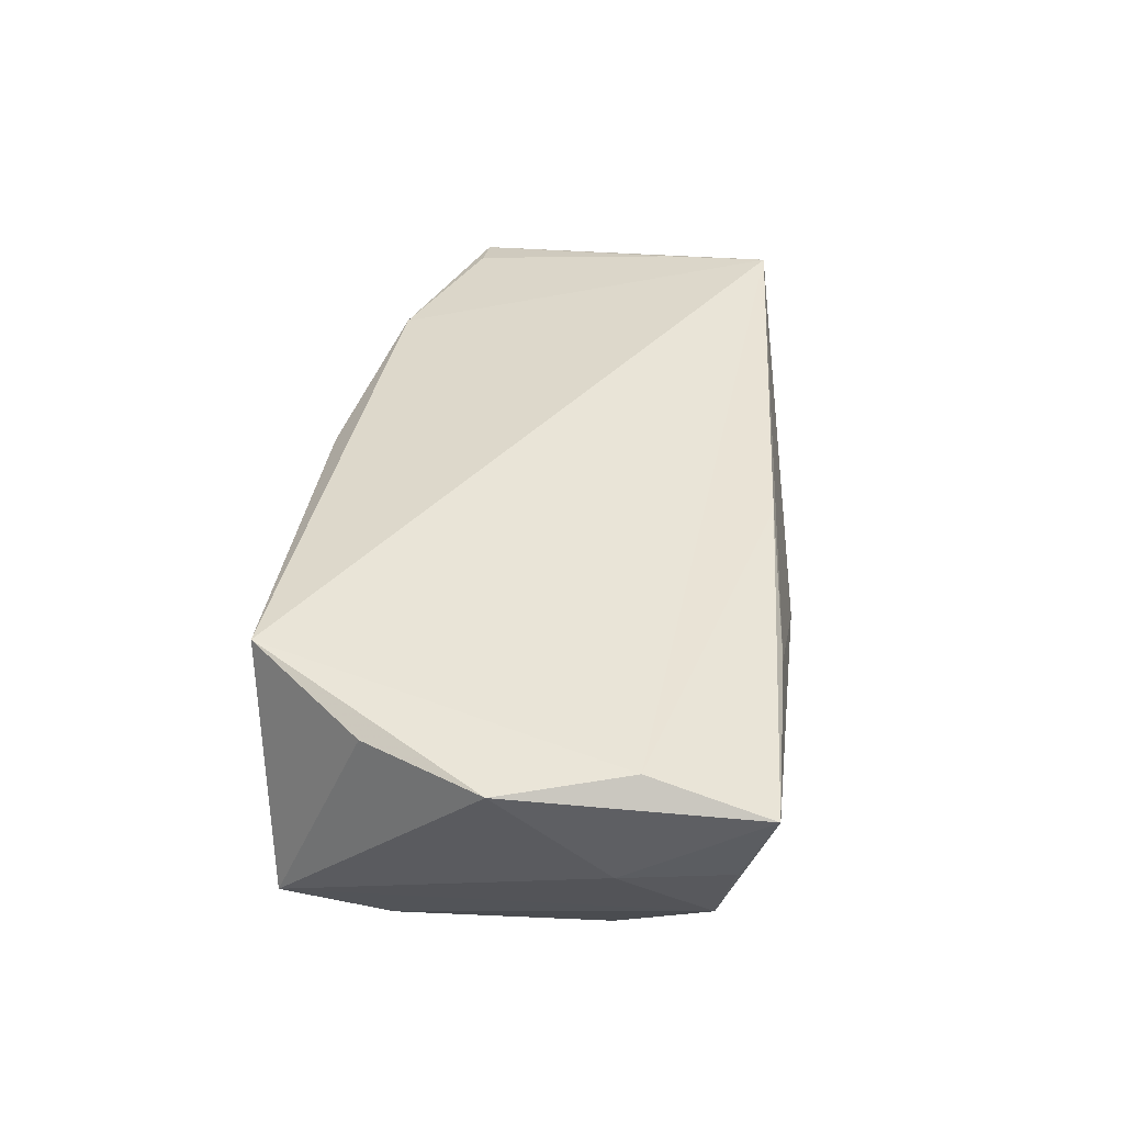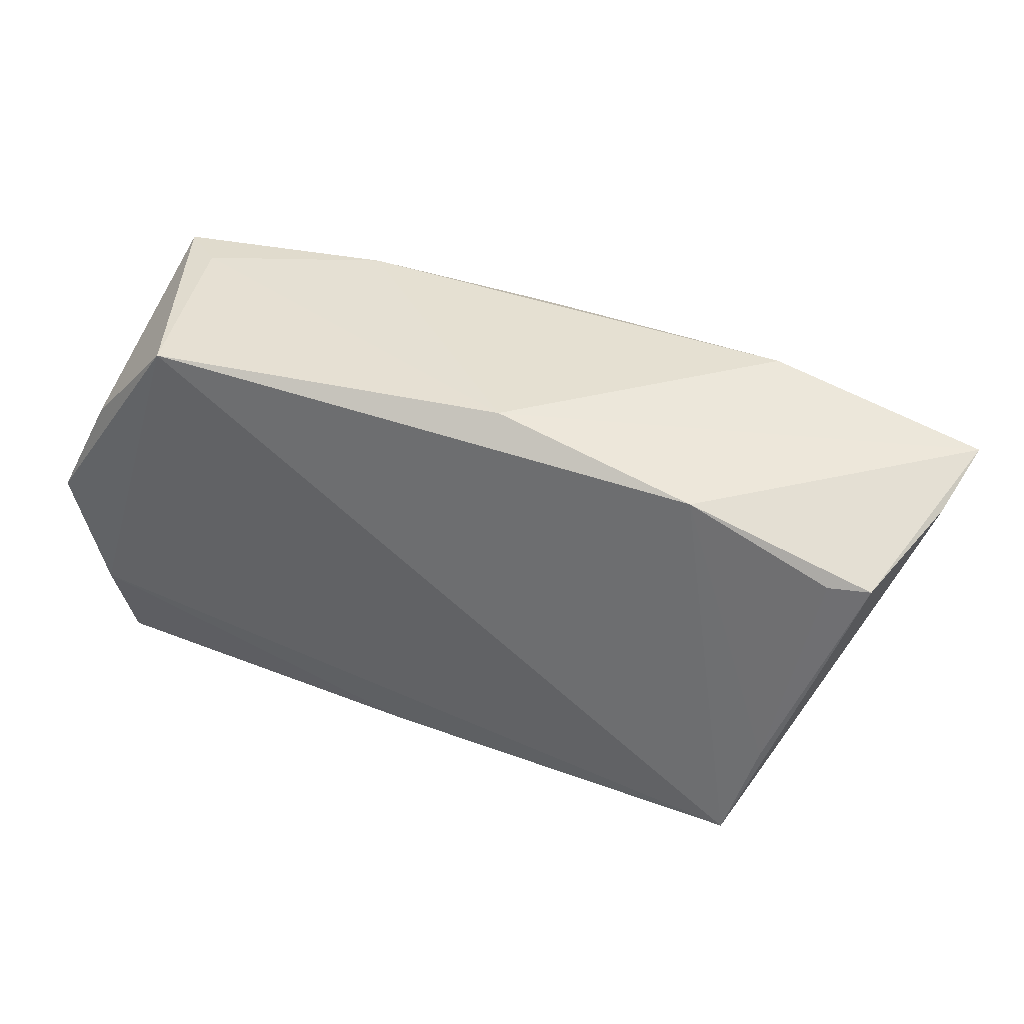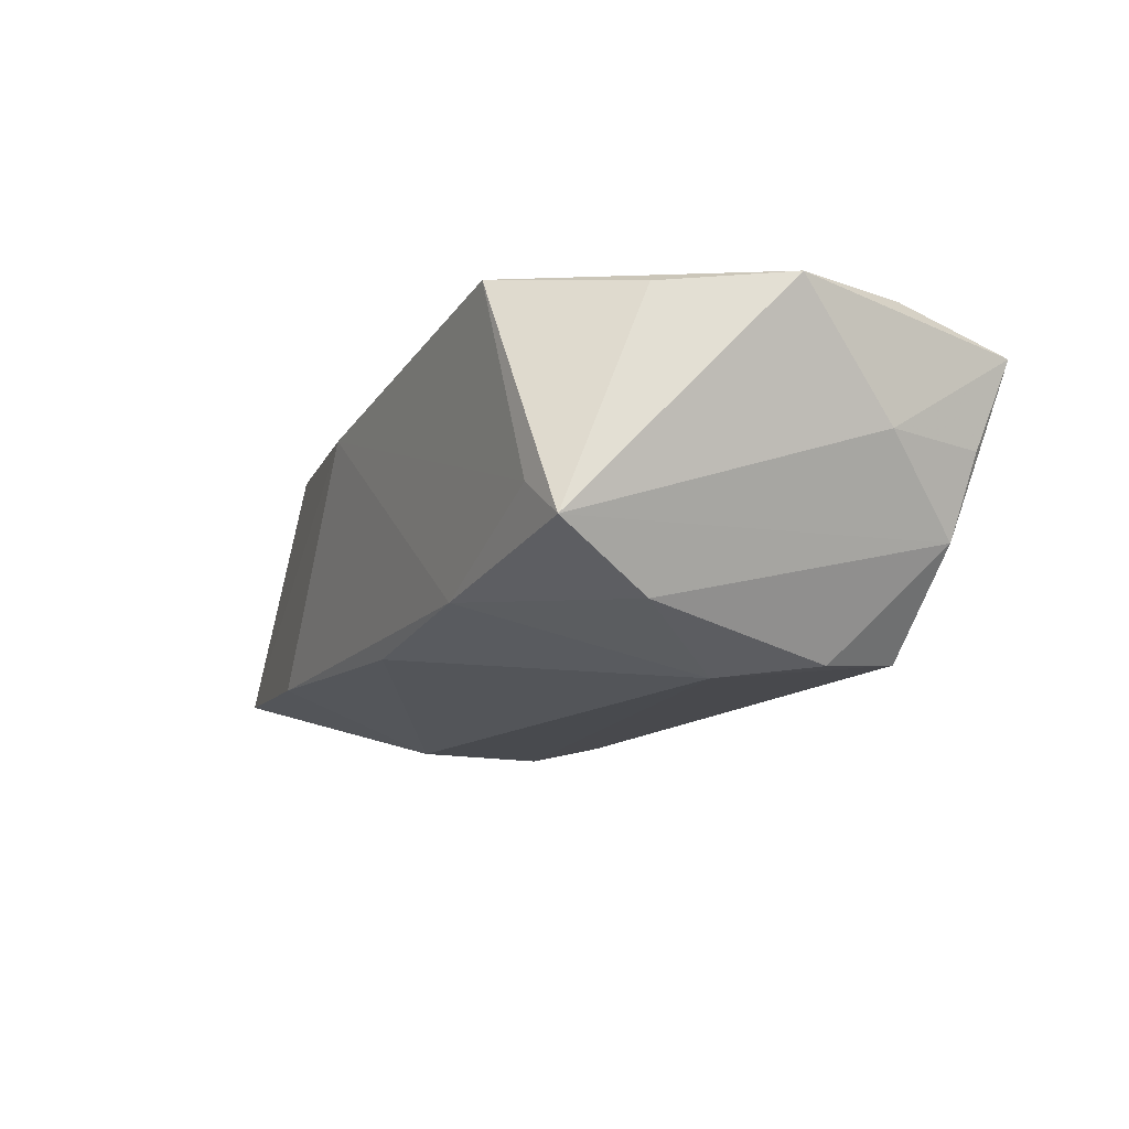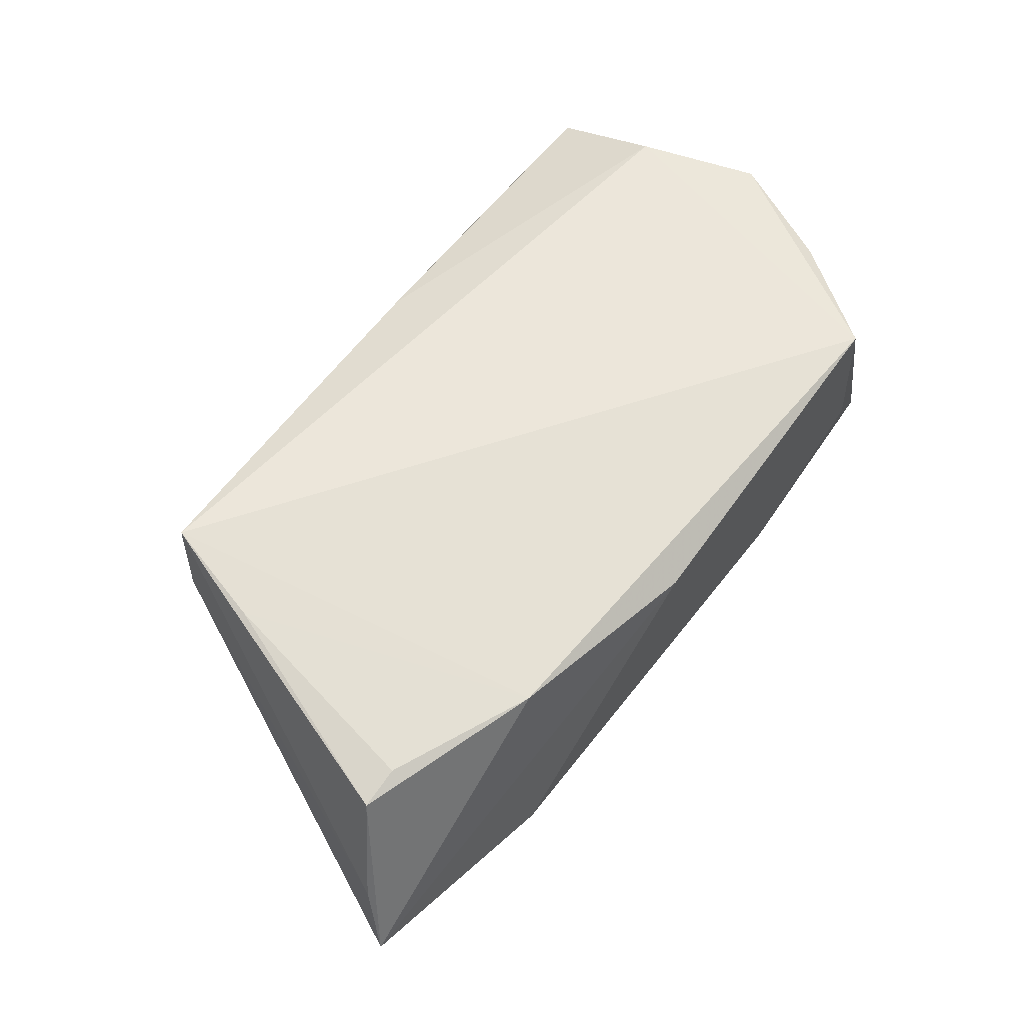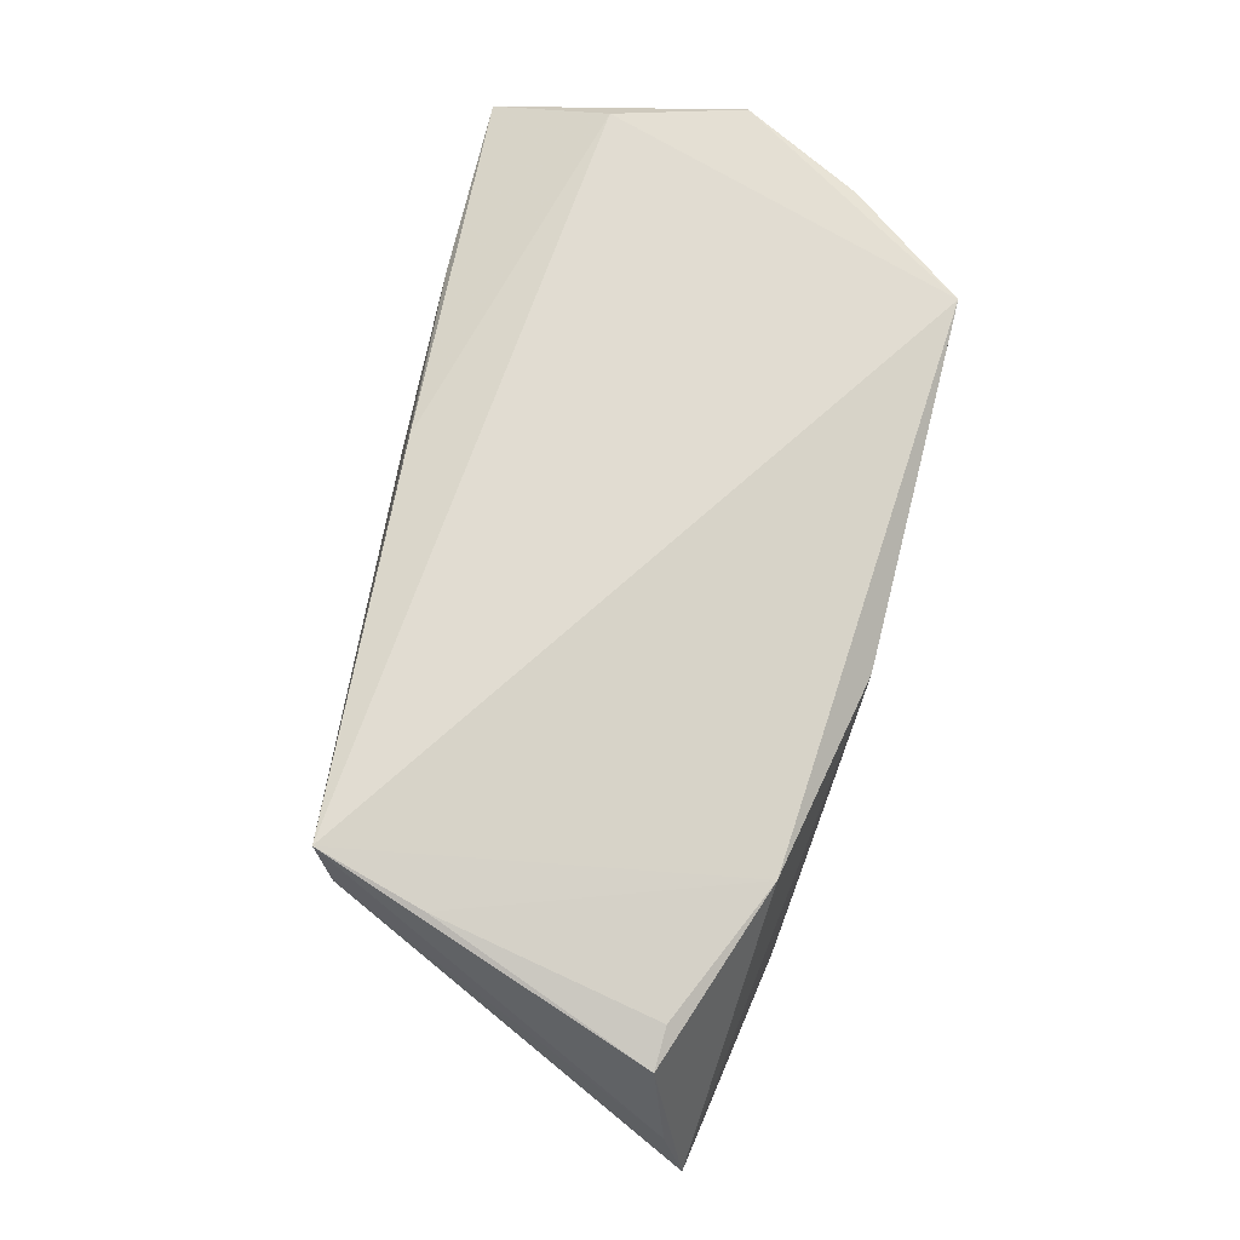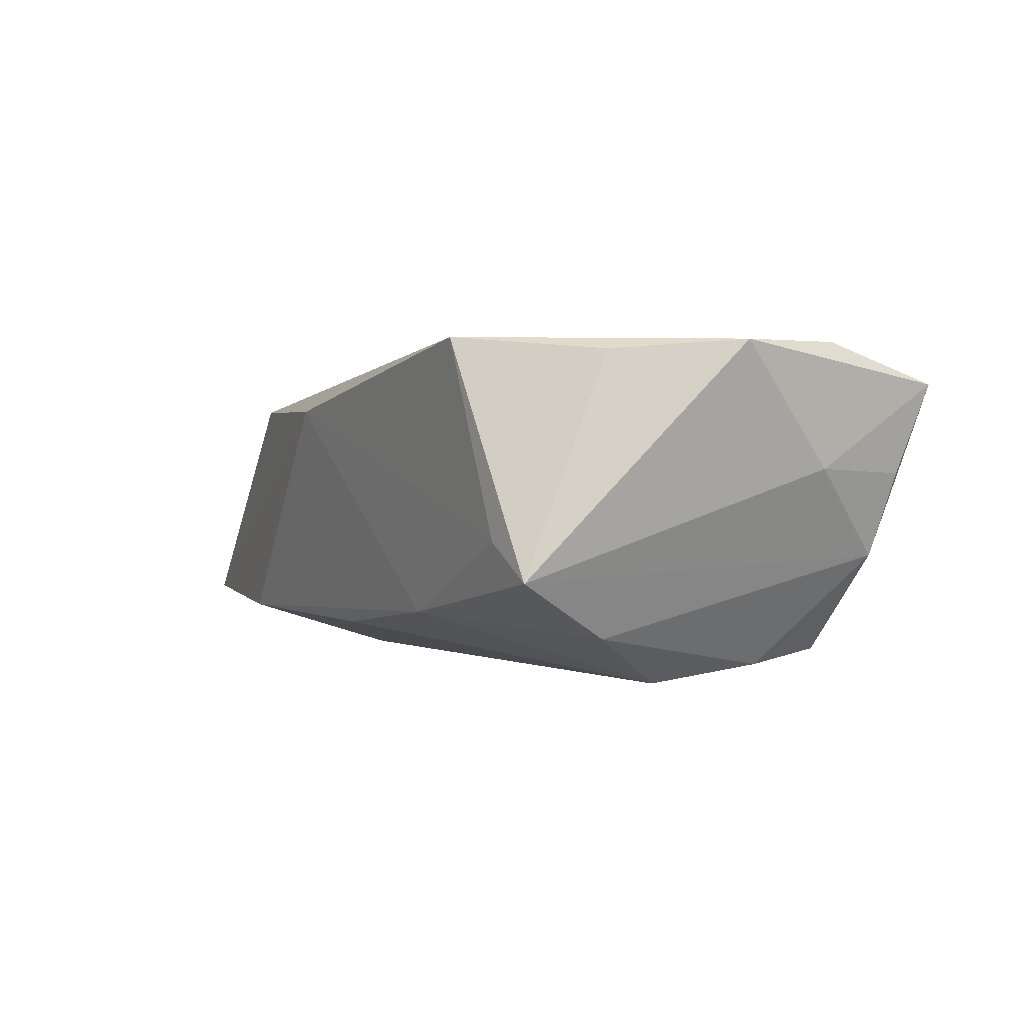
<metadata>
{"format":"obj","ext":"obj","renderer":"f3d","projection":"perspective","resolution":1024,"background":"white","views":[{"elev":43.2,"azim":-83.1,"up":"+Z"},{"elev":42.6,"azim":24.6,"up":"+Y"},{"elev":-11.6,"azim":-116.7,"up":"+Z"},{"elev":54.3,"azim":126.5,"up":"+Z"},{"elev":69.1,"azim":104.2,"up":"+Z"},{"elev":1.4,"azim":-118.7,"up":"+Z"}]}
</metadata>
<code>
v 0.05931 0.01871 -0.004427
v 0.03909 0.003476 -0.0222
v -0.02707 -0.02744 -0.0007364
v 0.03821 -0.02288 -0.0202
v 0.008149 0.02893 0.01223
v -0.04813 -0.02524 0.004107
v 0.05521 0.01638 0.01019
v -0.04553 -0.02318 -0.005962
v -0.04679 0.02587 -0.007954
v -0.03526 -0.02231 -0.01823
v -0.0266 -0.0284 0.0151
v 0.03306 0.02413 0.0128
v -0.05056 -0.01239 0.004639
v 0.002039 0.02492 -0.01565
v -0.03549 0.001914 -0.02136
v -0.03805 -0.01145 -0.01944
v 0.05033 0.01651 0.01171
v -0.04948 -0.02914 0.01493
v -0.04319 0.01365 -0.01487
v 0.043 -0.02255 0.01969
v 0.03792 -0.01262 -0.02257
v -0.02112 0.02639 -0.01274
v -0.04121 0.02689 -0.003513
v 0.04619 -0.009835 0.017
v -0.04643 0.01497 0.01819
v -0.05352 0.0005887 0.01932
v -0.03485 0.02893 0.01969
v 0.03414 0.02561 -0.01538
v 0.04419 -0.02099 0.01154
v -0.004634 -0.0262 0.01764
v -0.04883 -0.01471 0.01969
v -0.007803 -0.0294 0.003865
v 0.06089 0.02136 -0.01421
f 29 4 33
f 20 4 29
f 33 12 7
f 20 12 27
f 15 2 21
f 33 4 21
f 21 2 33
f 15 21 10
f 10 21 4
f 3 18 10
f 33 7 1
f 1 7 20
f 1 29 33
f 20 29 1
f 17 7 12
f 5 12 33
f 5 27 12
f 26 18 31
f 31 27 26
f 20 27 31
f 24 12 20
f 24 17 12
f 20 7 24
f 7 17 24
f 26 27 25
f 25 9 26
f 27 9 25
f 15 10 16
f 28 5 33
f 33 2 28
f 5 28 22
f 20 31 30
f 30 31 18
f 30 11 20
f 18 11 30
f 32 18 3
f 32 11 18
f 32 10 4
f 3 10 32
f 32 4 20
f 20 11 32
f 15 16 19
f 19 22 15
f 9 22 19
f 27 5 23
f 5 22 23
f 23 9 27
f 23 22 9
f 15 22 14
f 14 22 28
f 14 2 15
f 14 28 2
f 8 19 16
f 8 10 18
f 8 16 10
f 9 19 8
f 6 8 18
f 26 9 13
f 9 8 13
f 8 6 13
f 13 18 26
f 13 6 18

</code>
